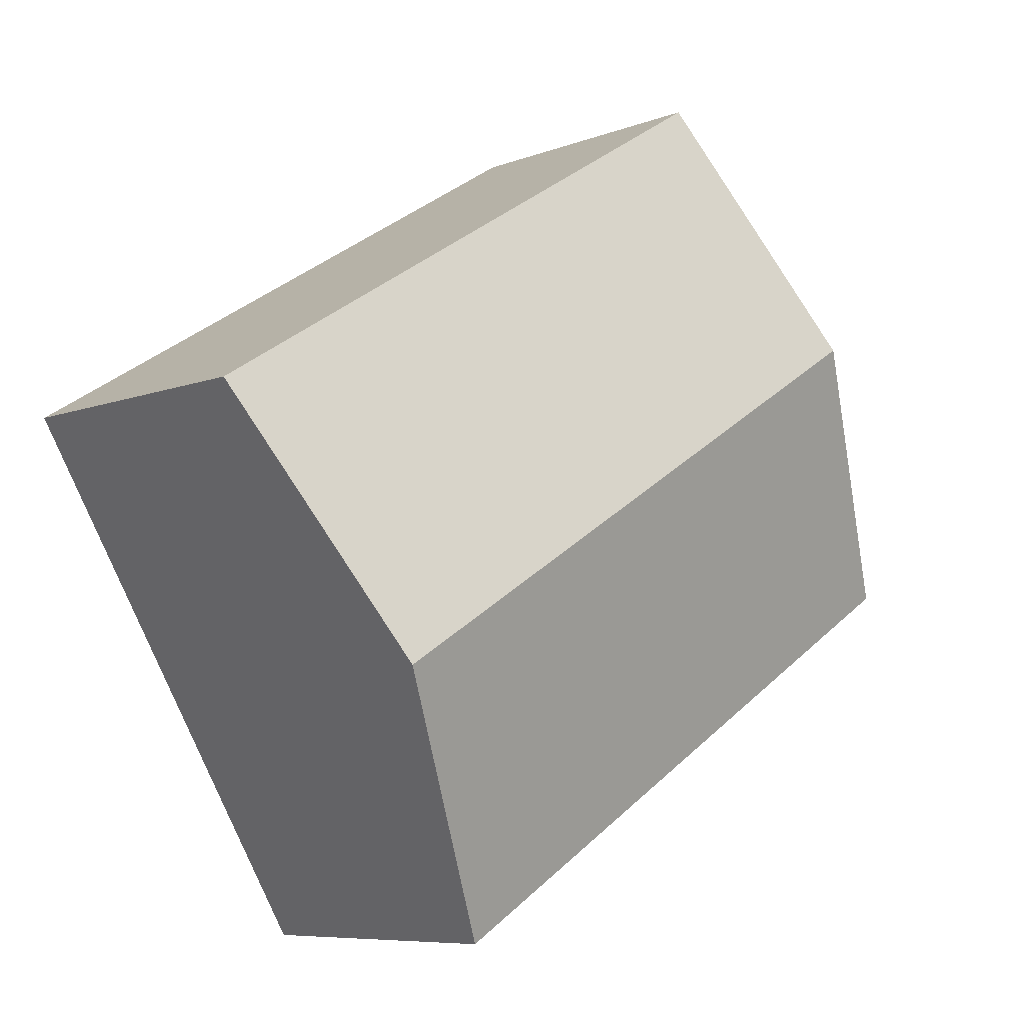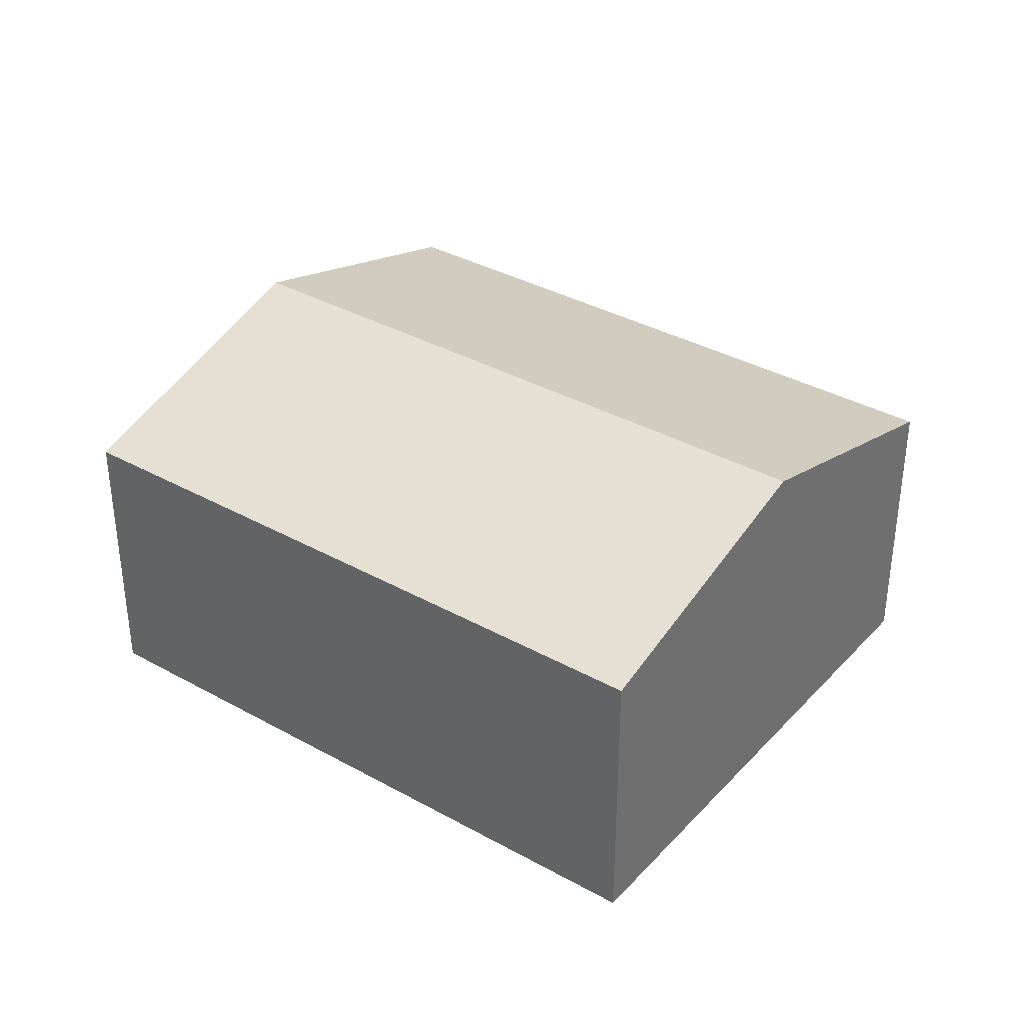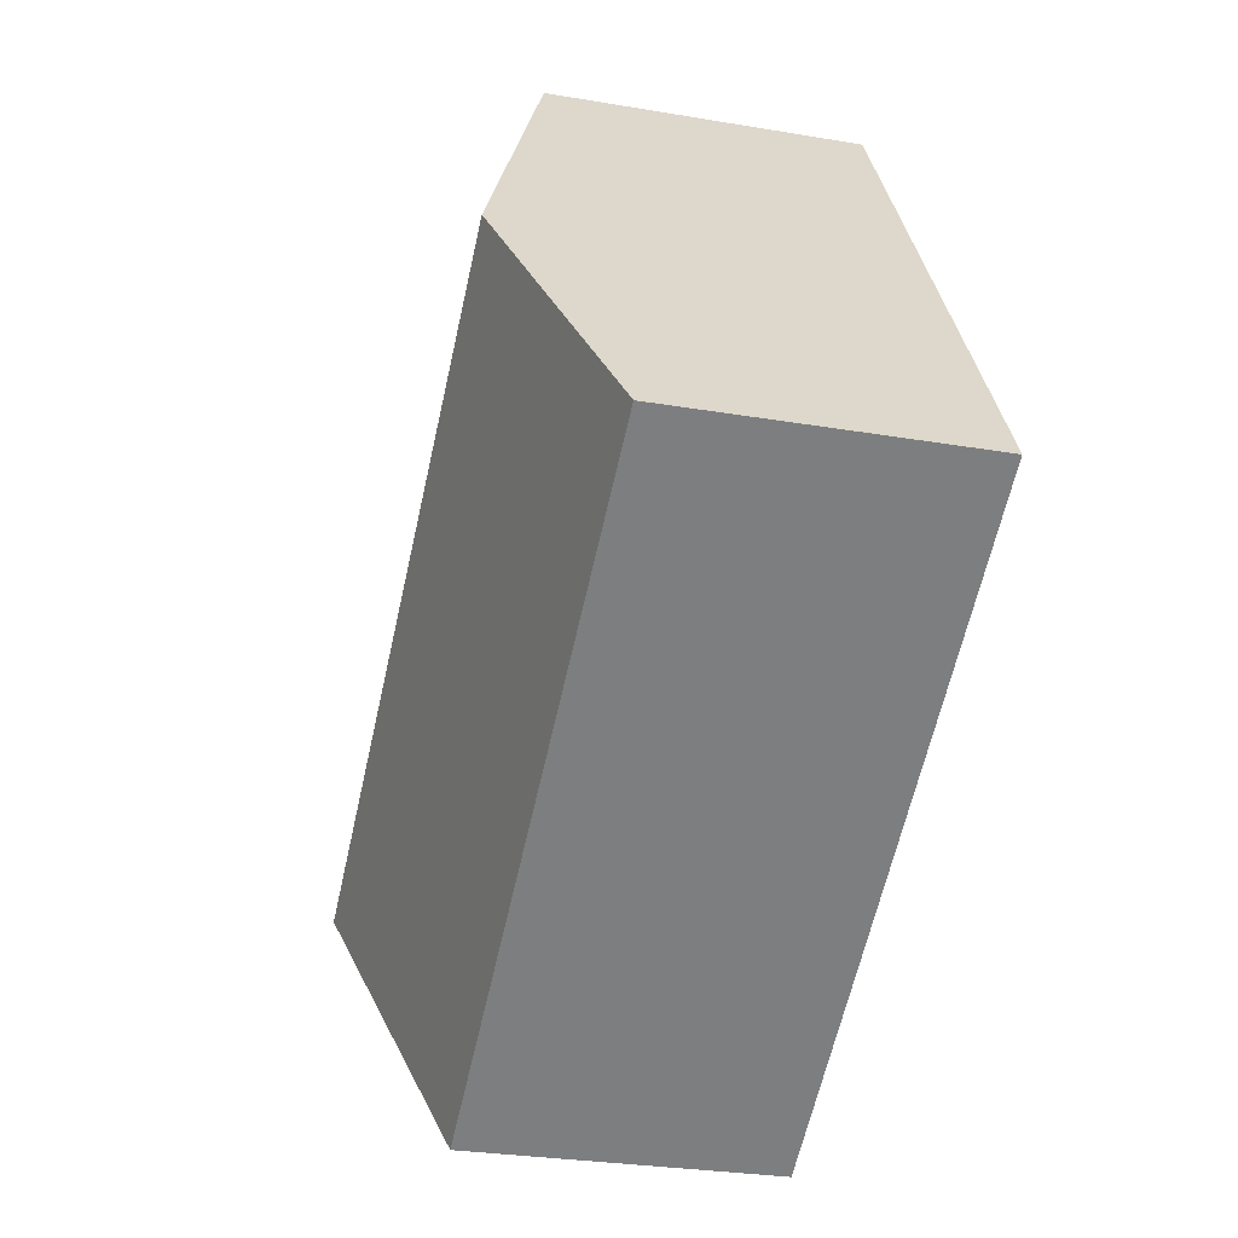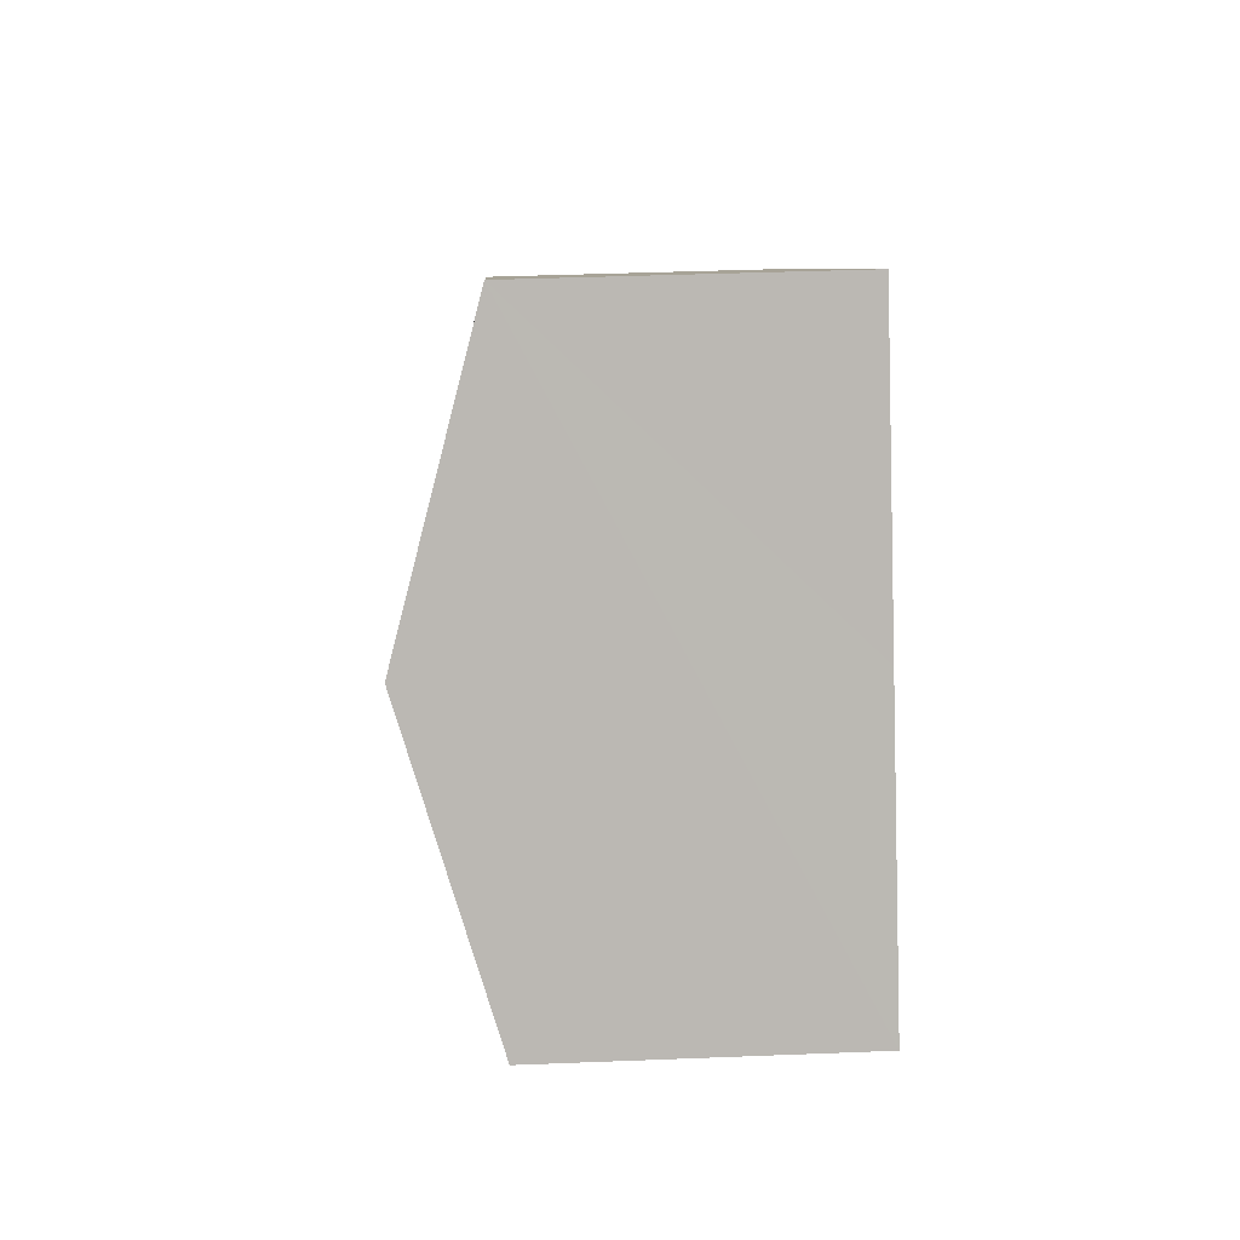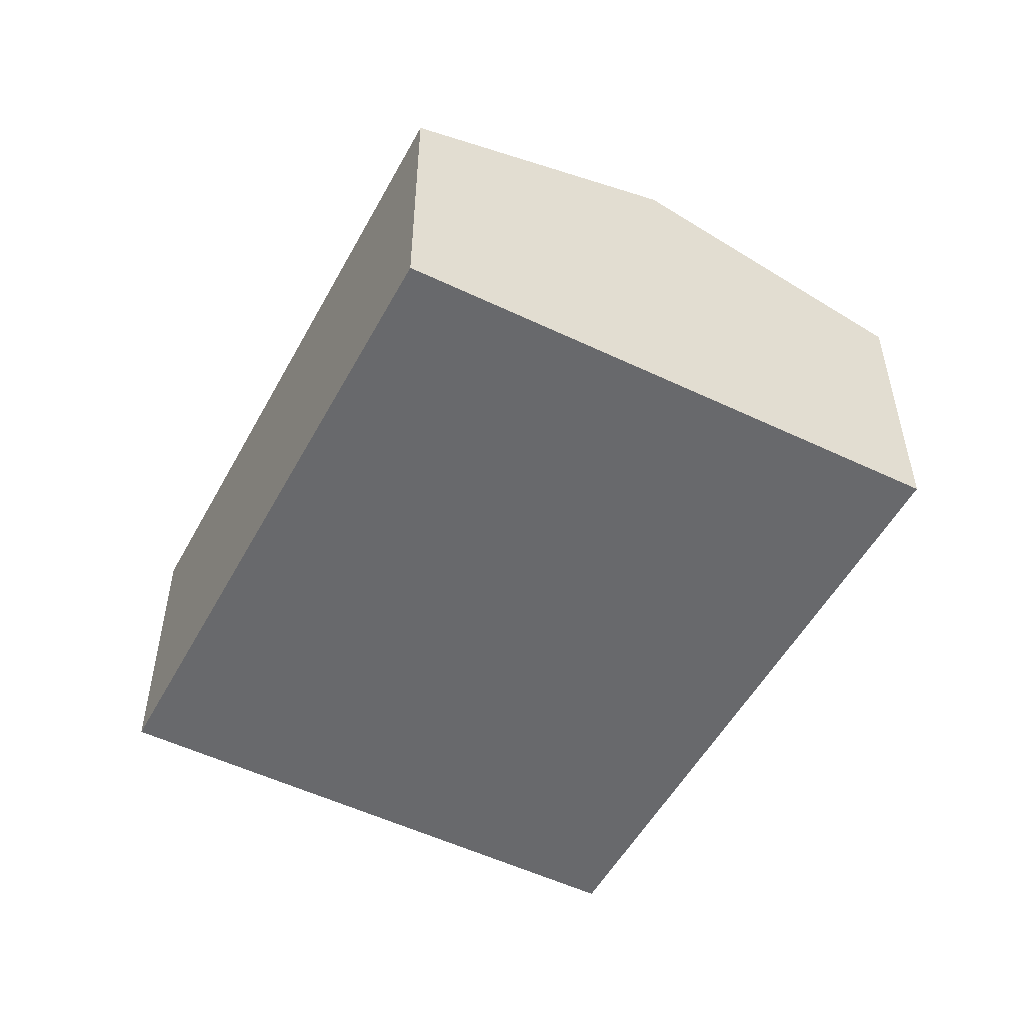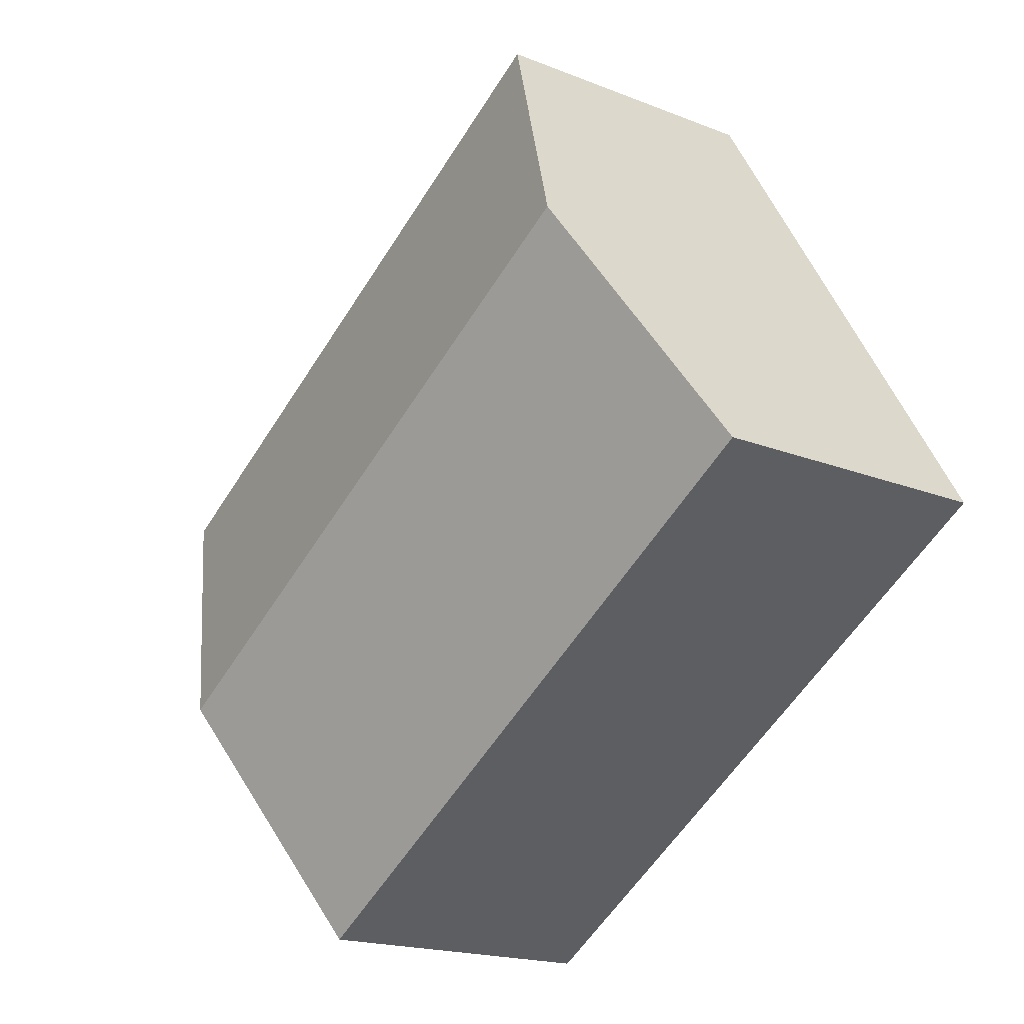
<metadata>
{"format":"obj","ext":"obj","renderer":"f3d","projection":"perspective","resolution":1024,"background":"white","views":[{"elev":-7.6,"azim":137.1,"up":"+Z"},{"elev":36.2,"azim":-112.3,"up":"+Y"},{"elev":-28.0,"azim":-104.6,"up":"+Z"},{"elev":38.5,"azim":-92.9,"up":"+Z"},{"elev":-52.8,"azim":93.7,"up":"+Y"},{"elev":-18.1,"azim":-127.9,"up":"+Z"}]}
</metadata>
<code>
v  0 6.403 3.921e-16
v  16.16 8.208 -2.483
v  12.89 6.403 -7.965
v  3.287 8.208 5.472
v  19.44 6.398 3.013
v  6.568 6.406 10.94
v  12.89 4.877e-16 -7.965
v  0 0 0
v  3.287 -3.351e-16 5.472
v  6.568 -6.696e-16 10.94
v  19.44 -1.845e-16 3.013
v  16.16 1.52e-16 -2.483
g defaultobject
f 1 2 3
f 2 1 4
f 5 4 6
f 4 5 2
f 7 1 3
f 1 7 8
f 8 4 1
f 4 8 6
f 6 8 9
f 6 9 10
f 10 5 6
f 5 10 11
f 2 7 3
f 7 2 5
f 7 5 12
f 12 5 11
f 9 11 10
f 11 9 8
f 11 8 7
f 11 7 12

</code>
